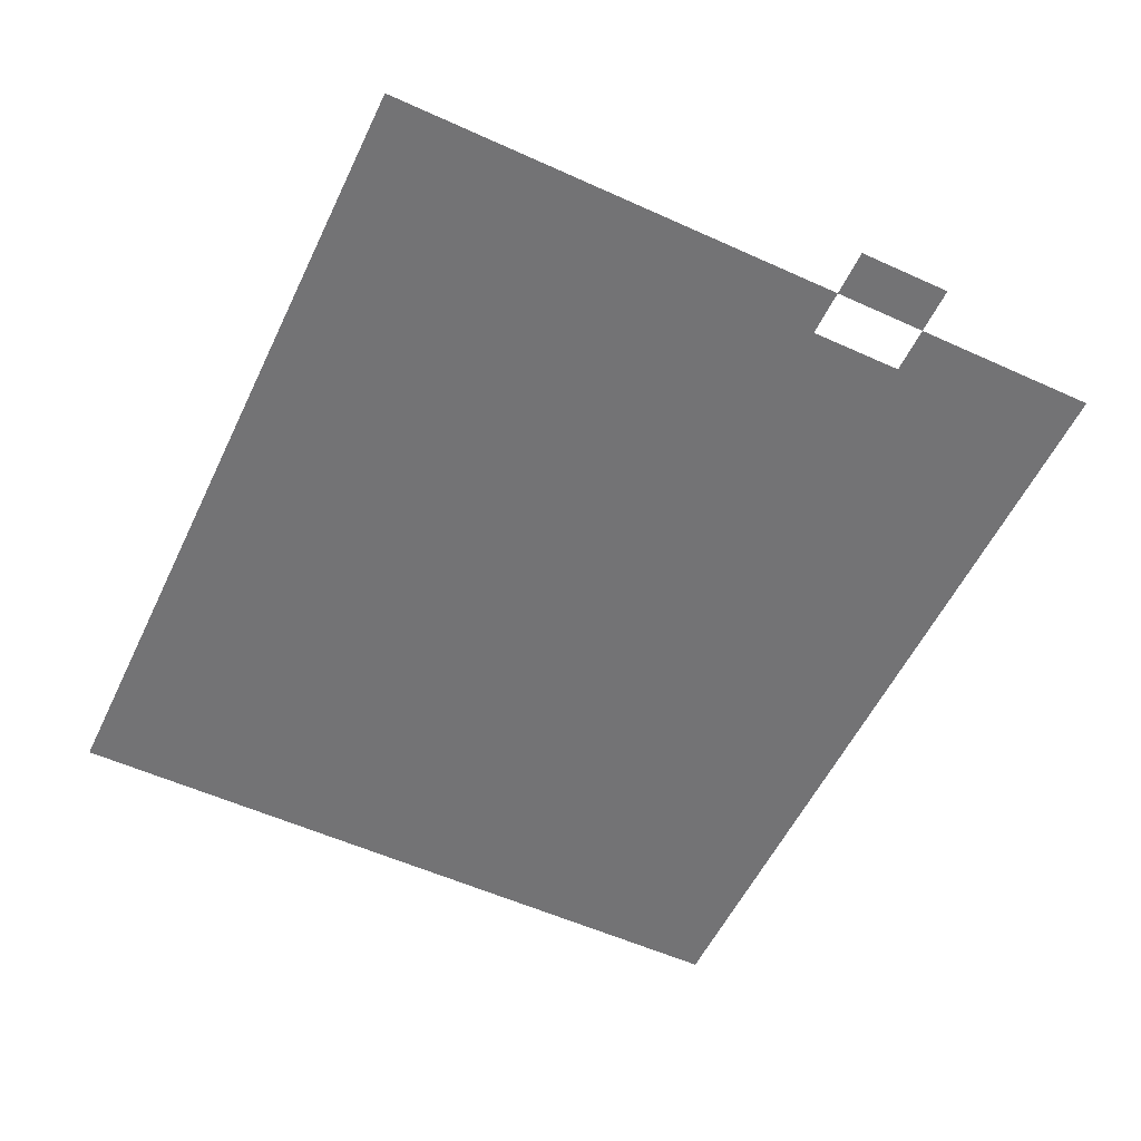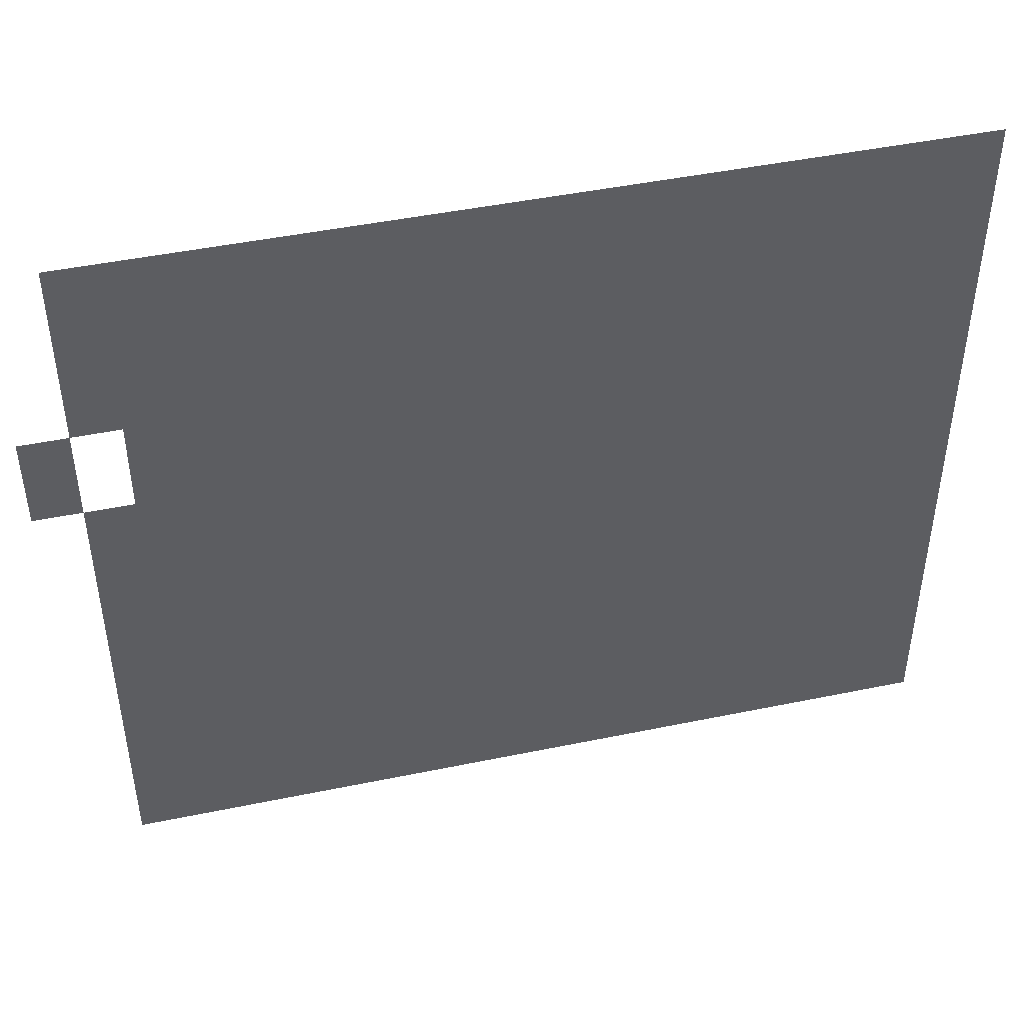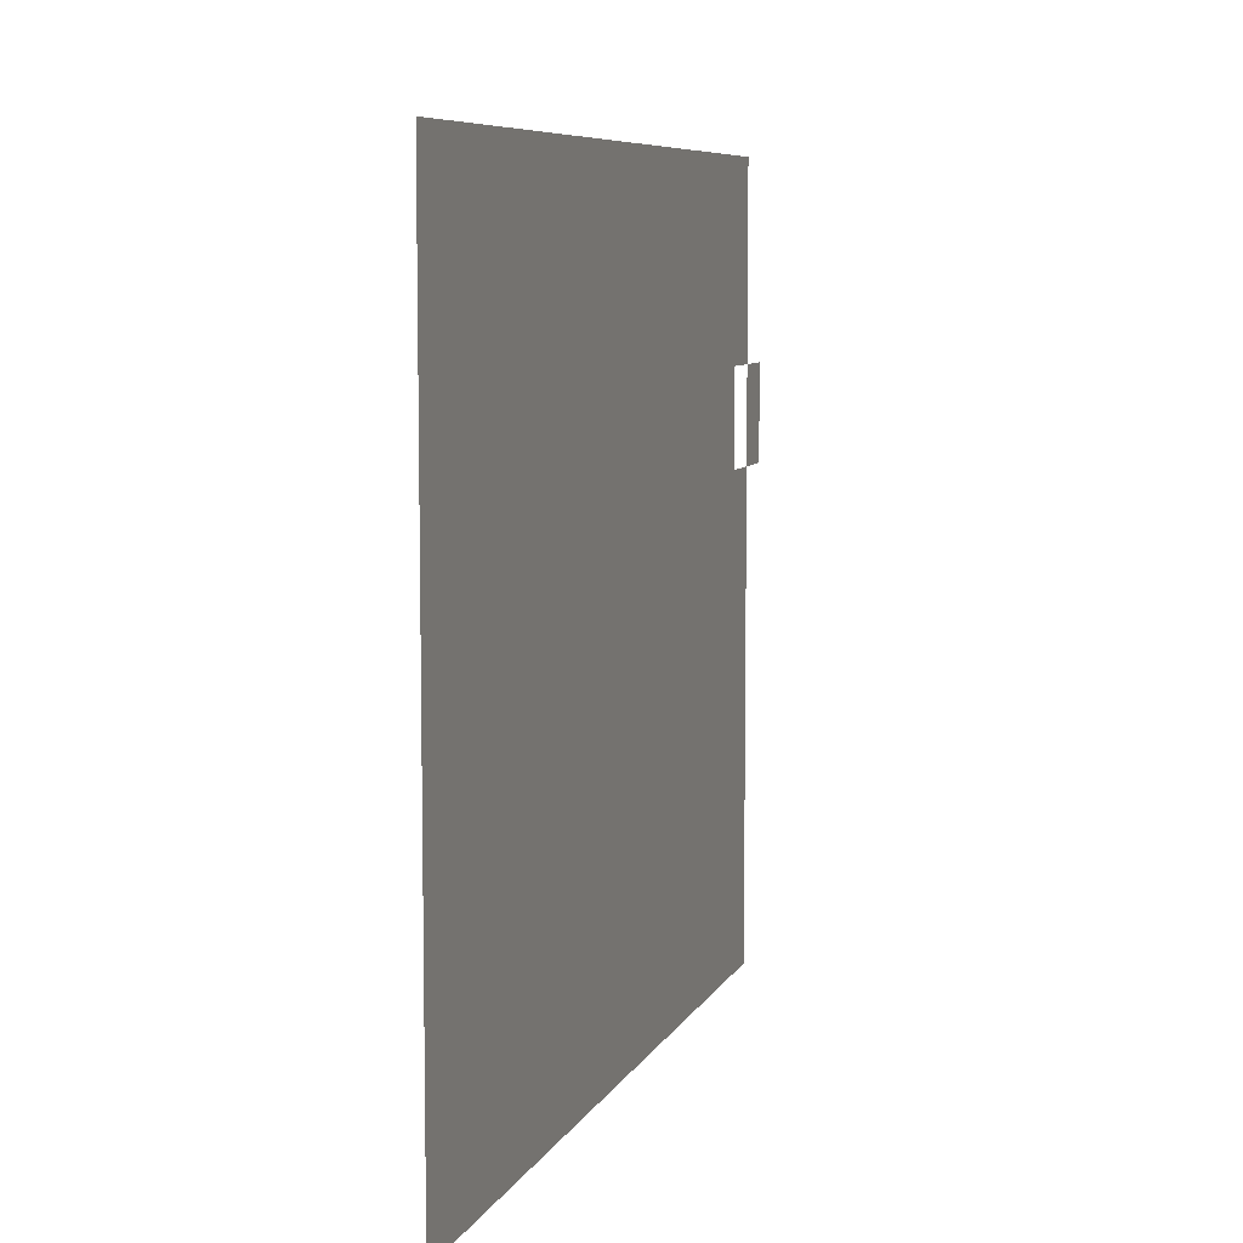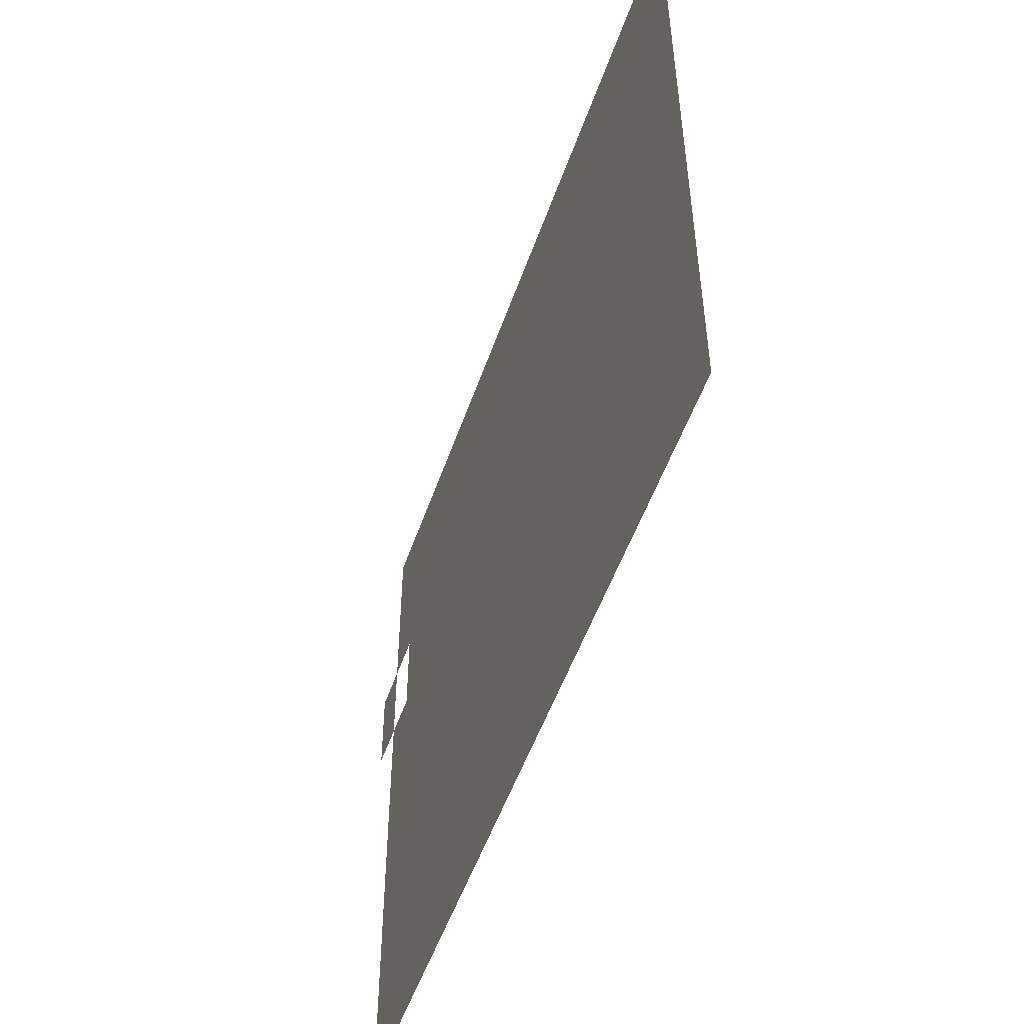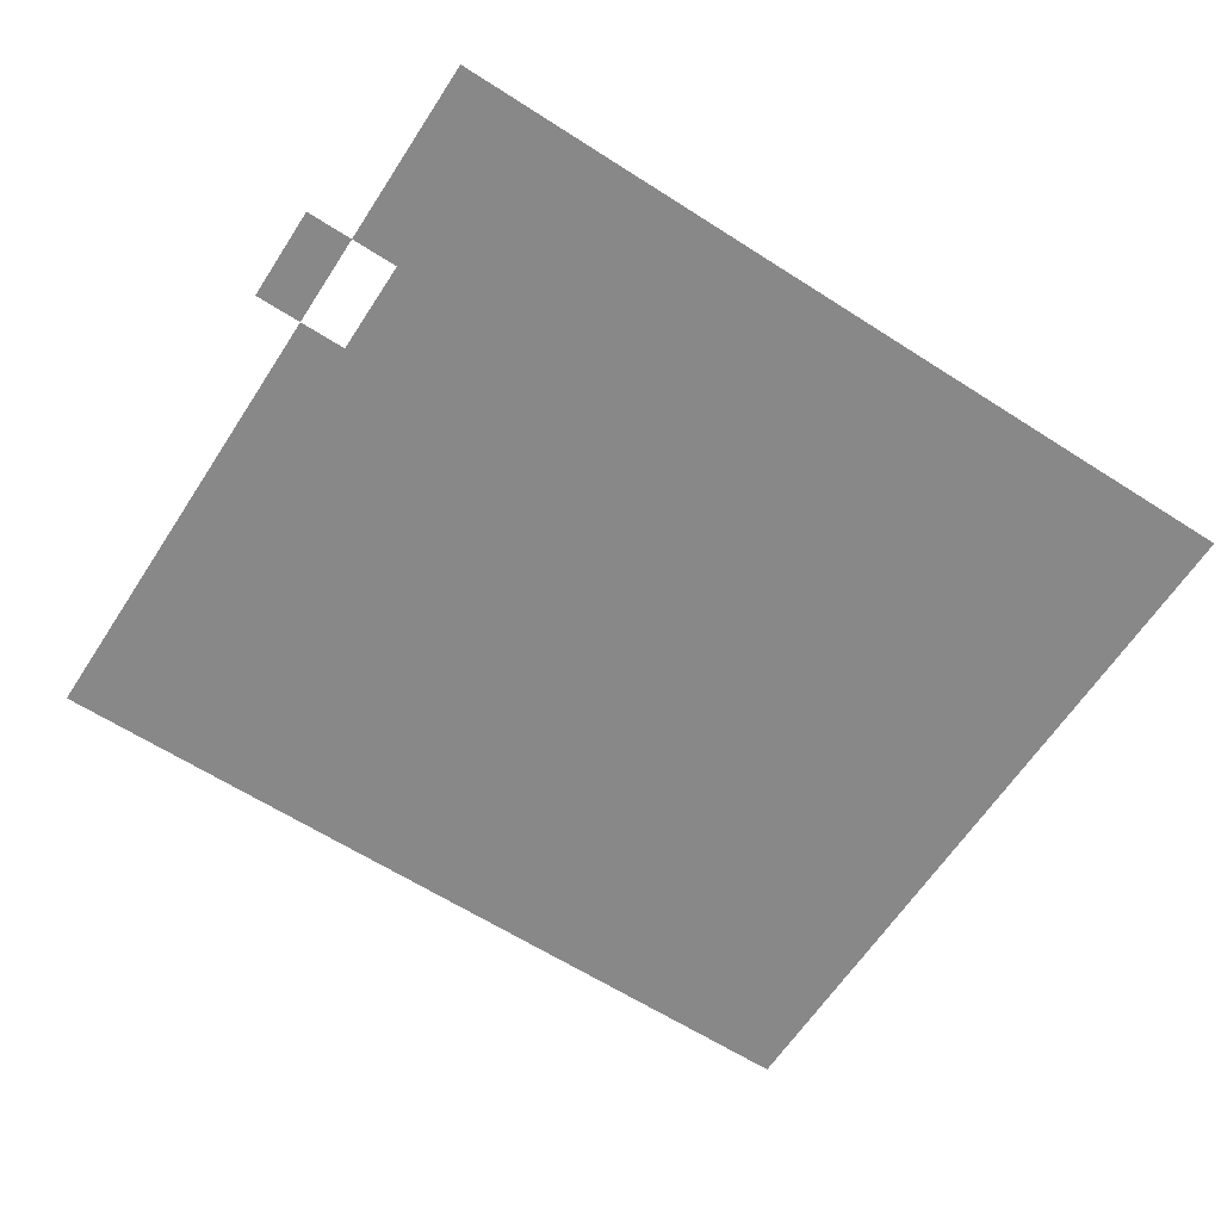
<metadata>
{"format":"obj","ext":"obj","renderer":"f3d","projection":"perspective","resolution":1024,"background":"white","views":[{"elev":-56.0,"azim":64.6,"up":"+Z"},{"elev":45.7,"azim":166.6,"up":"+Y"},{"elev":7.5,"azim":-73.2,"up":"+Y"},{"elev":-52.0,"azim":-108.9,"up":"+Y"},{"elev":-62.9,"azim":147.0,"up":"+Z"}]}
</metadata>
<code>
v -864 -544 0
v -896 -544 0
v -896 -512 0
v -864 -512 0
v -928 -544 0
v -928 -512 0
v -960 -544 0
v -960 -512 0
v -992 -544 0
v -992 -512 0
v -1024 -544 0
v -1024 -512 0
v -1056 -544 0
v -1056 -512 0
v -1088 -544 0
v -1088 -512 0
v -1120 -544 0
v -1120 -512 0
v -1152 -544 0
v -1152 -512 0
v -1184 -544 0
v -1184 -512 0
v -1216 -544 0
v -1216 -512 0
v -1248 -544 0
v -1248 -512 0
v -1280 -544 0
v -1280 -512 0
v -1312 -544 0
v -1312 -512 0
v -1344 -544 0
v -1344 -512 0
v -1376 -544 0
v -1376 -512 0
v -864 -576 0
v -896 -576 0
v -928 -576 0
v -960 -576 0
v -992 -576 0
v -1024 -576 0
v -1056 -576 0
v -1088 -576 0
v -1120 -576 0
v -1152 -576 0
v -1184 -576 0
v -1216 -576 0
v -1248 -576 0
v -1280 -576 0
v -1312 -576 0
v -1344 -576 0
v -1376 -576 0
v -864 -608 0
v -896 -608 0
v -928 -608 0
v -960 -608 0
v -992 -608 0
v -1024 -608 0
v -1056 -608 0
v -1088 -608 0
v -1120 -608 0
v -1152 -608 0
v -1184 -608 0
v -1216 -608 0
v -1248 -608 0
v -1280 -608 0
v -1312 -608 0
v -1344 -608 0
v -1376 -608 0
v -864 -640 0
v -896 -640 0
v -928 -640 0
v -960 -640 0
v -992 -640 0
v -1024 -640 0
v -1056 -640 0
v -1088 -640 0
v -1120 -640 0
v -1152 -640 0
v -1184 -640 0
v -1216 -640 0
v -1248 -640 0
v -1280 -640 0
v -1312 -640 0
v -1344 -640 0
v -1376 -640 0
v -864 -672 0
v -896 -672 0
v -928 -672 0
v -960 -672 0
v -992 -672 0
v -1024 -672 0
v -1056 -672 0
v -1088 -672 0
v -1120 -672 0
v -1152 -672 0
v -1184 -672 0
v -1216 -672 0
v -1248 -672 0
v -1280 -672 0
v -1312 -672 0
v -1344 -672 0
v -1376 -672 0
v -864 -704 0
v -896 -704 0
v -928 -704 0
v -960 -704 0
v -992 -704 0
v -1024 -704 0
v -1056 -704 0
v -1088 -704 0
v -1120 -704 0
v -1152 -704 0
v -1184 -704 0
v -1216 -704 0
v -1248 -704 0
v -1280 -704 0
v -1312 -704 0
v -1344 -704 0
v -1376 -704 0
v -864 -736 0
v -896 -736 0
v -928 -736 0
v -960 -736 0
v -992 -736 0
v -1024 -736 0
v -1056 -736 0
v -1088 -736 0
v -1120 -736 0
v -1152 -736 0
v -1184 -736 0
v -1216 -736 0
v -1248 -736 0
v -1280 -736 0
v -1312 -736 0
v -1344 -736 0
v -1376 -736 0
v -864 -768 0
v -896 -768 0
v -928 -768 0
v -960 -768 0
v -992 -768 0
v -1024 -768 0
v -1056 -768 0
v -1088 -768 0
v -1120 -768 0
v -1152 -768 0
v -1184 -768 0
v -1216 -768 0
v -1248 -768 0
v -1280 -768 0
v -1312 -768 0
v -1344 -768 0
v -1376 -768 0
v -864 -800 0
v -896 -800 0
v -928 -800 0
v -960 -800 0
v -992 -800 0
v -1024 -800 0
v -1056 -800 0
v -1088 -800 0
v -1120 -800 0
v -1152 -800 0
v -1184 -800 0
v -1216 -800 0
v -1248 -800 0
v -1280 -800 0
v -1312 -800 0
v -1344 -800 0
v -1376 -800 0
v -864 -832 0
v -896 -832 0
v -928 -832 0
v -960 -832 0
v -992 -832 0
v -1024 -832 0
v -1056 -832 0
v -1088 -832 0
v -1120 -832 0
v -1152 -832 0
v -1184 -832 0
v -1216 -832 0
v -1248 -832 0
v -1280 -832 0
v -1312 -832 0
v -1344 -832 0
v -1376 -832 0
v -864 -864 0
v -896 -864 0
v -928 -864 0
v -960 -864 0
v -992 -864 0
v -1024 -864 0
v -1056 -864 0
v -1088 -864 0
v -1120 -864 0
v -1152 -864 0
v -1184 -864 0
v -1216 -864 0
v -1248 -864 0
v -1280 -864 0
v -1312 -864 0
v -1344 -864 0
v -1376 -864 0
v -864 -896 0
v -896 -896 0
v -928 -896 0
v -960 -896 0
v -992 -896 0
v -1024 -896 0
v -1056 -896 0
v -1088 -896 0
v -1120 -896 0
v -1152 -896 0
v -1184 -896 0
v -1216 -896 0
v -1248 -896 0
v -1280 -896 0
v -1312 -896 0
v -1344 -896 0
v -1376 -896 0
v -864 -928 0
v -896 -928 0
v -928 -928 0
v -960 -928 0
v -992 -928 0
v -1024 -928 0
v -1056 -928 0
v -1088 -928 0
v -1120 -928 0
v -1152 -928 0
v -1184 -928 0
v -1216 -928 0
v -1248 -928 0
v -1280 -928 0
v -1312 -928 0
v -1344 -928 0
v -1376 -928 0
v -864 -960 0
v -896 -960 0
v -928 -960 0
v -960 -960 0
v -992 -960 0
v -1024 -960 0
v -1056 -960 0
v -1088 -960 0
v -1120 -960 0
v -1152 -960 0
v -1184 -960 0
v -1216 -960 0
v -1248 -960 0
v -1280 -960 0
v -1312 -960 0
v -1344 -960 0
v -1376 -960 0
v -832 -512 0
v -864 -480 0
v -832 -480 0
v -896 -480 0
v -928 -480 0
v -960 -480 0
v -992 -480 0
v -1024 -480 0
v -1056 -480 0
v -1088 -480 0
v -1120 -480 0
v -1152 -480 0
v -1184 -480 0
v -1216 -480 0
v -1248 -480 0
v -1280 -480 0
v -1312 -480 0
v -1344 -480 0
v -1376 -480 0
v -1408 -512 0
v -1408 -480 0
v -832 -544 0
v -1408 -544 0
v -832 -576 0
v -1408 -576 0
v -832 -608 0
v -1408 -608 0
v -800 -640 0
v -832 -640 0
v -800 -608 0
v -1408 -640 0
v -800 -672 0
v -832 -672 0
v -1408 -672 0
v -832 -704 0
v -1408 -704 0
v -832 -736 0
v -1408 -736 0
v -832 -768 0
v -1408 -768 0
v -832 -800 0
v -1408 -800 0
v -832 -832 0
v -1408 -832 0
v -832 -864 0
v -1408 -864 0
v -832 -896 0
v -1408 -896 0
v -832 -928 0
v -1408 -928 0
v -832 -960 0
v -1408 -960 0
v -832 -992 0
v -864 -992 0
v -896 -992 0
v -928 -992 0
v -960 -992 0
v -992 -992 0
v -1024 -992 0
v -1056 -992 0
v -1088 -992 0
v -1120 -992 0
v -1152 -992 0
v -1184 -992 0
v -1216 -992 0
v -1248 -992 0
v -1280 -992 0
v -1312 -992 0
v -1344 -992 0
v -1376 -992 0
v -1408 -992 0
g mesh_0001
f 1 2 3 4
f 2 5 6 3
f 5 7 8 6
f 7 9 10 8
f 9 11 12 10
f 11 13 14 12
f 13 15 16 14
f 15 17 18 16
f 17 19 20 18
f 19 21 22 20
f 21 23 24 22
f 23 25 26 24
f 25 27 28 26
f 27 29 30 28
f 29 31 32 30
f 31 33 34 32
f 35 36 2 1
f 36 37 5 2
f 37 38 7 5
f 38 39 9 7
f 39 40 11 9
f 40 41 13 11
f 41 42 15 13
f 42 43 17 15
f 43 44 19 17
f 44 45 21 19
f 45 46 23 21
f 46 47 25 23
f 47 48 27 25
f 48 49 29 27
f 49 50 31 29
f 50 51 33 31
f 52 53 36 35
f 53 54 37 36
f 54 55 38 37
f 55 56 39 38
f 56 57 40 39
f 57 58 41 40
f 58 59 42 41
f 59 60 43 42
f 60 61 44 43
f 61 62 45 44
f 62 63 46 45
f 63 64 47 46
f 64 65 48 47
f 65 66 49 48
f 66 67 50 49
f 67 68 51 50
f 69 70 53 52
f 70 71 54 53
f 71 72 55 54
f 72 73 56 55
f 73 74 57 56
f 74 75 58 57
f 75 76 59 58
f 76 77 60 59
f 77 78 61 60
f 78 79 62 61
f 79 80 63 62
f 80 81 64 63
f 81 82 65 64
f 82 83 66 65
f 83 84 67 66
f 84 85 68 67
f 86 87 70 69
f 87 88 71 70
f 88 89 72 71
f 89 90 73 72
f 90 91 74 73
f 91 92 75 74
f 92 93 76 75
f 93 94 77 76
f 94 95 78 77
f 95 96 79 78
f 96 97 80 79
f 97 98 81 80
f 98 99 82 81
f 99 100 83 82
f 100 101 84 83
f 101 102 85 84
f 103 104 87 86
f 104 105 88 87
f 105 106 89 88
f 106 107 90 89
f 107 108 91 90
f 108 109 92 91
f 109 110 93 92
f 110 111 94 93
f 111 112 95 94
f 112 113 96 95
f 113 114 97 96
f 114 115 98 97
f 115 116 99 98
f 116 117 100 99
f 117 118 101 100
f 118 119 102 101
f 120 121 104 103
f 121 122 105 104
f 122 123 106 105
f 123 124 107 106
f 124 125 108 107
f 125 126 109 108
f 126 127 110 109
f 127 128 111 110
f 128 129 112 111
f 129 130 113 112
f 130 131 114 113
f 131 132 115 114
f 132 133 116 115
f 133 134 117 116
f 134 135 118 117
f 135 136 119 118
f 137 138 121 120
f 138 139 122 121
f 139 140 123 122
f 140 141 124 123
f 141 142 125 124
f 142 143 126 125
f 143 144 127 126
f 144 145 128 127
f 145 146 129 128
f 146 147 130 129
f 147 148 131 130
f 148 149 132 131
f 149 150 133 132
f 150 151 134 133
f 151 152 135 134
f 152 153 136 135
f 154 155 138 137
f 155 156 139 138
f 156 157 140 139
f 157 158 141 140
f 158 159 142 141
f 159 160 143 142
f 160 161 144 143
f 161 162 145 144
f 162 163 146 145
f 163 164 147 146
f 164 165 148 147
f 165 166 149 148
f 166 167 150 149
f 167 168 151 150
f 168 169 152 151
f 169 170 153 152
f 171 172 155 154
f 172 173 156 155
f 173 174 157 156
f 174 175 158 157
f 175 176 159 158
f 176 177 160 159
f 177 178 161 160
f 178 179 162 161
f 179 180 163 162
f 180 181 164 163
f 181 182 165 164
f 182 183 166 165
f 183 184 167 166
f 184 185 168 167
f 185 186 169 168
f 186 187 170 169
f 188 189 172 171
f 189 190 173 172
f 190 191 174 173
f 191 192 175 174
f 192 193 176 175
f 193 194 177 176
f 194 195 178 177
f 195 196 179 178
f 196 197 180 179
f 197 198 181 180
f 198 199 182 181
f 199 200 183 182
f 200 201 184 183
f 201 202 185 184
f 202 203 186 185
f 203 204 187 186
f 205 206 189 188
f 206 207 190 189
f 207 208 191 190
f 208 209 192 191
f 209 210 193 192
f 210 211 194 193
f 211 212 195 194
f 212 213 196 195
f 213 214 197 196
f 214 215 198 197
f 215 216 199 198
f 216 217 200 199
f 217 218 201 200
f 218 219 202 201
f 219 220 203 202
f 220 221 204 203
f 222 223 206 205
f 223 224 207 206
f 224 225 208 207
f 225 226 209 208
f 226 227 210 209
f 227 228 211 210
f 228 229 212 211
f 229 230 213 212
f 230 231 214 213
f 231 232 215 214
f 232 233 216 215
f 233 234 217 216
f 234 235 218 217
f 235 236 219 218
f 236 237 220 219
f 237 238 221 220
f 239 240 223 222
f 240 241 224 223
f 241 242 225 224
f 242 243 226 225
f 243 244 227 226
f 244 245 228 227
f 245 246 229 228
f 246 247 230 229
f 247 248 231 230
f 248 249 232 231
f 249 250 233 232
f 250 251 234 233
f 251 252 235 234
f 252 253 236 235
f 253 254 237 236
f 254 255 238 237
g mesh_0002
f 5 7 8 6
f 35 36 2 1
f 55 56 39 38
f 81 82 65 64
f 97 98 81 80
f 121 122 105 104
f 132 133 116 115
f 148 149 132 131
f 188 189 172 171
f 196 197 180 179
f 211 212 195 194
f 216 217 200 199
f 218 219 202 201
f 227 228 211 210
f 237 238 221 220
f 241 242 225 224
f 247 248 231 230
f 251 252 235 234
g mesh_0003
f 13 15 16 14
f 25 27 28 26
f 40 41 13 11
f 41 42 15 13
f 47 48 27 25
f 53 54 37 36
f 54 55 38 37
f 56 57 40 39
f 64 65 48 47
f 98 99 82 81
f 103 104 87 86
f 114 115 98 97
f 131 132 115 114
f 139 140 123 122
f 149 150 133 132
f 156 157 140 139
f 173 174 157 156
f 190 191 174 173
f 193 194 177 176
f 195 196 179 178
f 197 198 181 180
f 199 200 183 182
f 201 202 185 184
f 202 203 186 185
f 203 204 187 186
f 208 209 192 191
f 209 210 193 192
f 215 216 199 198
f 217 218 201 200
f 219 220 203 202
f 220 221 204 203
g mesh_0004
f 29 31 32 30
g mesh_0005
f 40 41 13 11
f 47 48 27 25
f 53 54 37 36
f 173 174 157 156
f 197 198 181 180
f 209 210 193 192
g mesh_0006
f 256 4 257 258
f 4 3 259 257
f 3 6 260 259
f 6 8 261 260
f 8 10 262 261
f 10 12 263 262
f 12 14 264 263
f 14 16 265 264
f 16 18 266 265
f 18 20 267 266
f 20 22 268 267
f 22 24 269 268
f 24 26 270 269
f 26 28 271 270
f 28 30 272 271
f 30 32 273 272
f 32 34 274 273
f 34 275 276 274
f 277 1 4 256
f 5 7 8 6
f 13 15 16 14
f 25 27 28 26
f 33 278 275 34
f 279 35 1 277
f 35 36 2 1
f 40 41 13 11
f 41 42 15 13
f 47 48 27 25
f 51 280 278 33
f 281 52 35 279
f 53 54 37 36
f 54 55 38 37
f 55 56 39 38
f 56 57 40 39
f 64 65 48 47
f 68 282 280 51
f 283 284 281 285
f 81 82 65 64
f 85 286 282 68
f 287 288 284 283
f 97 98 81 80
f 98 99 82 81
f 102 289 286 85
f 290 103 86 288
f 103 104 87 86
f 114 115 98 97
f 119 291 289 102
f 292 120 103 290
f 121 122 105 104
f 131 132 115 114
f 132 133 116 115
f 136 293 291 119
f 294 137 120 292
f 139 140 123 122
f 148 149 132 131
f 149 150 133 132
f 153 295 293 136
f 296 154 137 294
f 156 157 140 139
f 170 297 295 153
f 298 171 154 296
f 173 174 157 156
f 187 299 297 170
f 300 188 171 298
f 188 189 172 171
f 190 191 174 173
f 193 194 177 176
f 195 196 179 178
f 196 197 180 179
f 197 198 181 180
f 199 200 183 182
f 201 202 185 184
f 202 203 186 185
f 203 204 187 186
f 204 301 299 187
f 302 205 188 300
f 208 209 192 191
f 209 210 193 192
f 211 212 195 194
f 212 213 196 195
f 215 216 199 198
f 216 217 200 199
f 217 218 201 200
f 218 219 202 201
f 219 220 203 202
f 220 221 204 203
f 221 303 301 204
f 304 222 205 302
f 227 228 211 210
f 237 238 221 220
f 238 305 303 221
f 306 239 222 304
f 247 248 231 230
f 251 252 235 234
f 255 307 305 238
f 308 309 239 306
f 309 310 240 239
f 310 311 241 240
f 311 312 242 241
f 312 313 243 242
f 313 314 244 243
f 314 315 245 244
f 315 316 246 245
f 316 317 247 246
f 317 318 248 247
f 318 319 249 248
f 319 320 250 249
f 320 321 251 250
f 321 322 252 251
f 322 323 253 252
f 323 324 254 253
f 324 325 255 254
f 325 326 307 255

</code>
